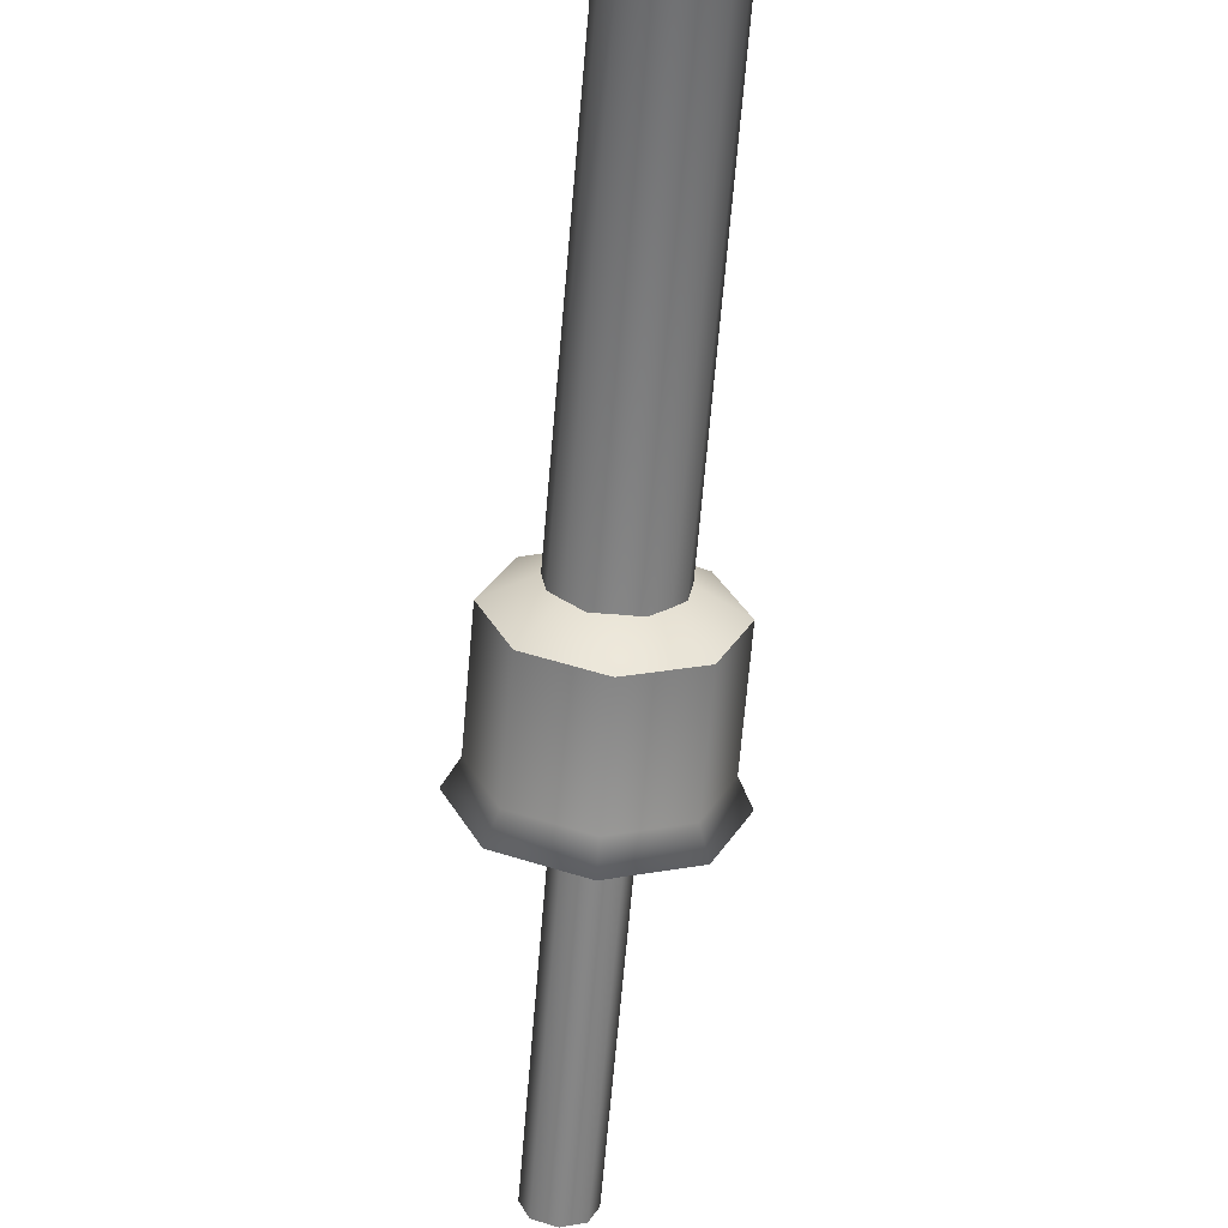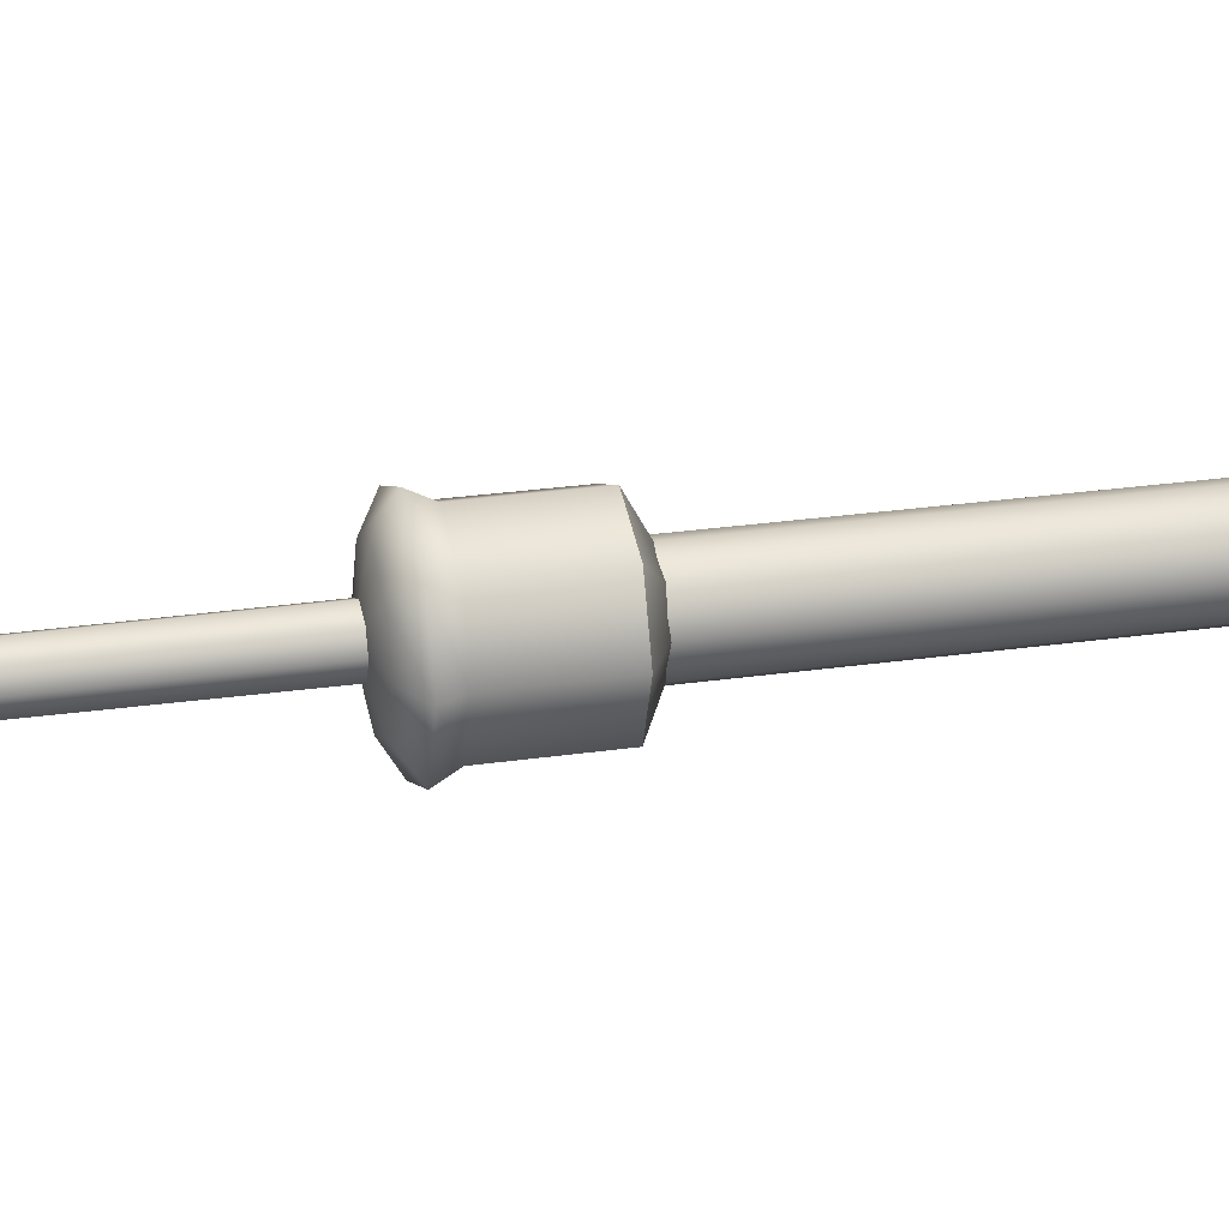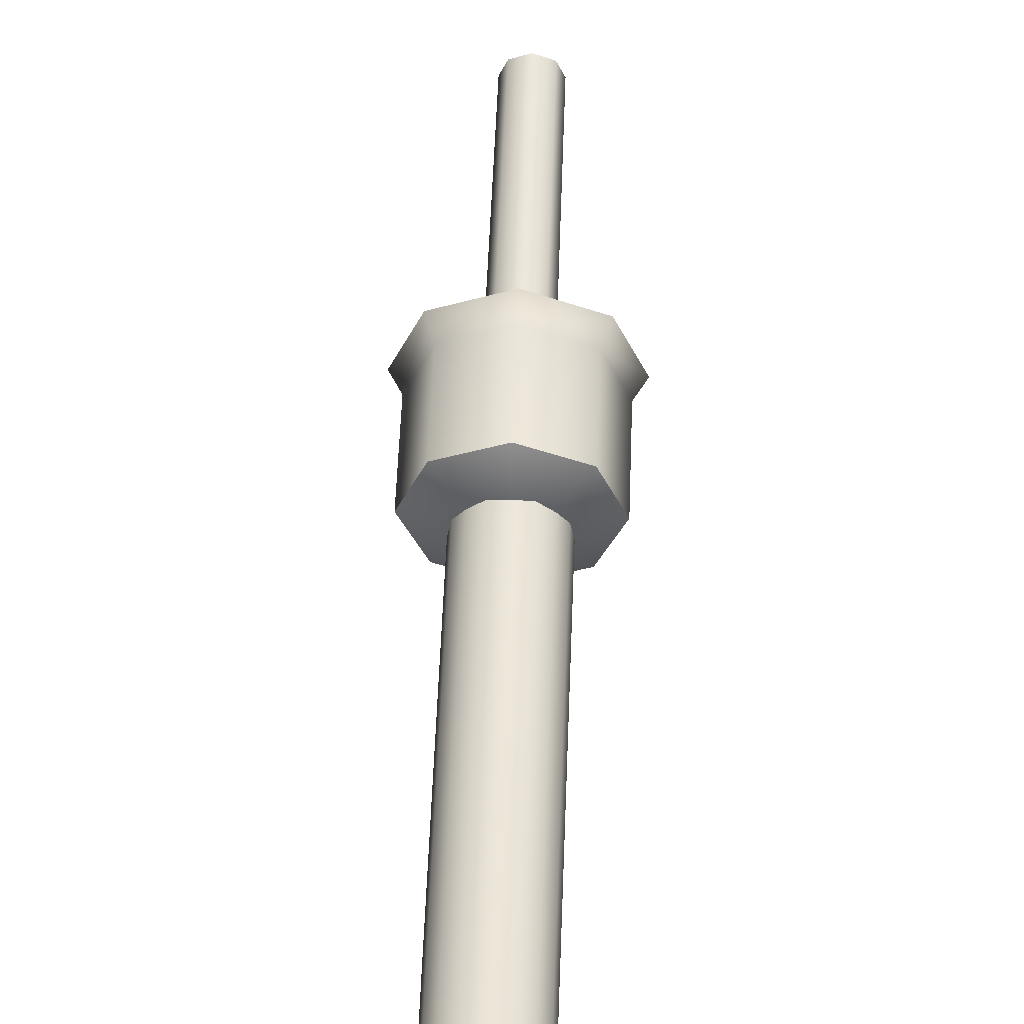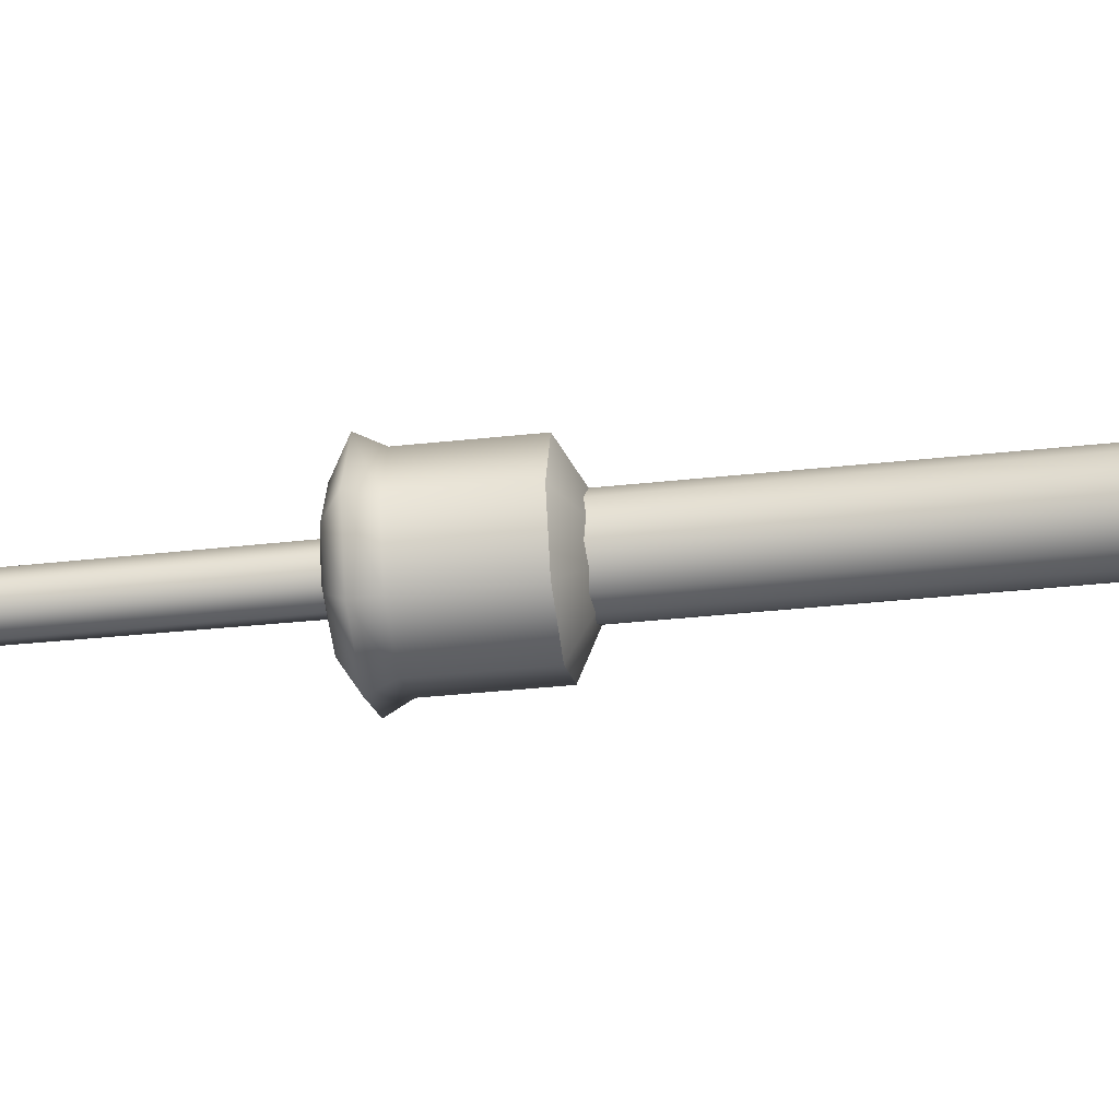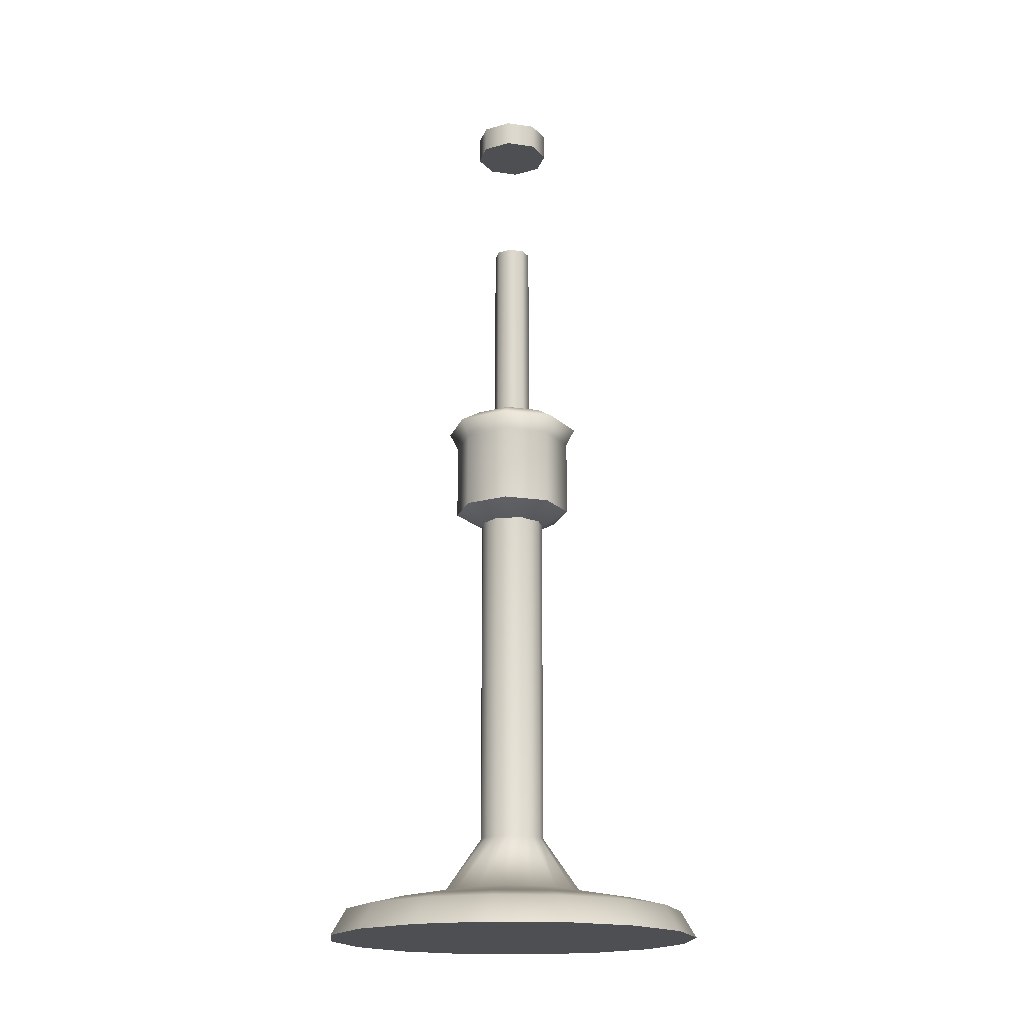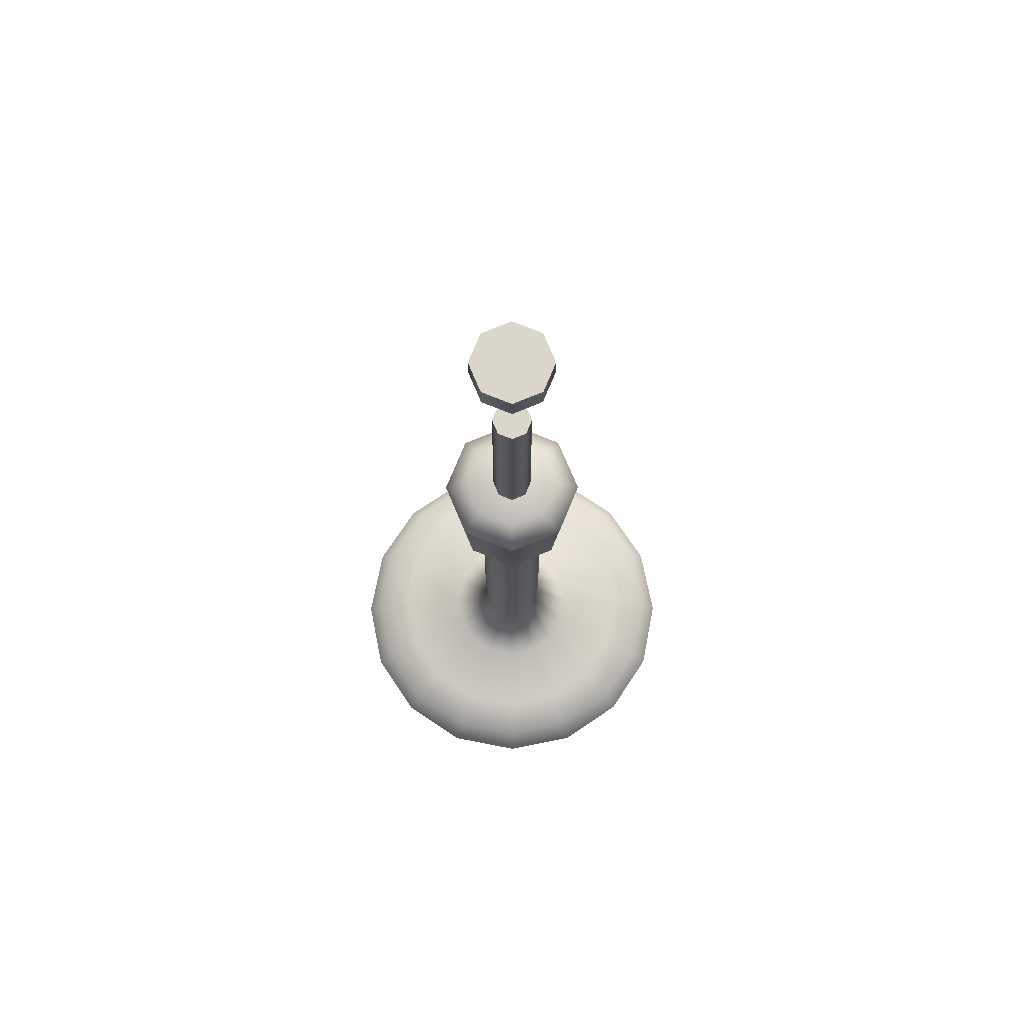
<metadata>
{"format":"obj","ext":"obj","renderer":"f3d","projection":"perspective","resolution":1024,"background":"white","views":[{"elev":-62.2,"azim":-4.7,"up":"+Z"},{"elev":25.3,"azim":-103.4,"up":"+Z"},{"elev":52.8,"azim":2.1,"up":"+Z"},{"elev":-36.2,"azim":-81.9,"up":"+Z"},{"elev":-17.9,"azim":96.7,"up":"+Y"},{"elev":73.7,"azim":-135.2,"up":"+Y"}]}
</metadata>
<code>
v 19.69 0 -8.156
v 15.07 0 -15.07
v 8.156 0 -19.69
v 1.1e-05 0 -21.31
v -8.156 0 -19.69
v -15.07 0 -15.07
v -19.69 0 -8.156
v -21.31 0 -8e-06
v -19.69 0 8.156
v -15.07 0 15.07
v -8.156 0 19.69
v -3e-06 0 21.31
v 8.156 0 19.69
v 15.07 0 15.07
v 19.69 0 8.156
v 21.31 0 0
v 3.436 11.5 -1.423
v 2.63 11.5 -2.63
v 1.423 11.5 -3.436
v 2e-06 11.5 -3.719
v -1.423 11.5 -3.436
v -2.63 11.5 -2.63
v -3.436 11.5 -1.423
v -3.719 11.5 -1e-06
v -3.436 11.5 1.423
v -2.63 11.5 2.63
v -1.423 11.5 3.436
v -1e-06 11.5 3.719
v 1.423 11.5 3.436
v 2.63 11.5 2.63
v 3.436 11.5 1.423
v 3.719 11.5 0
v 0 0 0
v -7.489 2.997 18.08
v -13.84 2.997 13.84
v -18.08 2.997 7.489
v -19.57 2.997 -7e-06
v -18.08 2.997 -7.489
v -13.84 2.997 -13.84
v -7.489 2.997 -18.08
v 1e-05 2.997 -19.57
v 7.489 2.997 -18.08
v 13.84 2.997 -13.84
v 18.08 2.997 -7.489
v 19.57 2.997 0
v 18.08 2.997 7.489
v 13.84 2.997 13.84
v 7.489 2.997 18.08
v -3e-06 2.997 19.57
v 3.436 51.49 -1.423
v 2.63 51.49 -2.63
v 1.423 51.49 -3.436
v 2e-06 51.49 -3.719
v -1.423 51.49 -3.436
v -2.63 51.49 -2.63
v -3.436 51.49 -1.423
v -3.719 51.49 -1e-06
v -3.436 51.49 1.423
v -2.63 51.49 2.63
v -1.423 51.49 3.436
v -1e-06 51.49 3.719
v 1.423 51.49 3.436
v 2.63 51.49 2.63
v 3.436 51.49 1.423
v 3.719 51.49 0
v -1e-06 5.306 8.034
v -3.075 5.306 7.423
v -5.681 5.306 5.681
v -7.423 5.306 3.075
v -8.034 5.306 -3e-06
v -7.423 5.306 -3.075
v -5.681 5.306 -5.681
v -3.075 5.306 -7.423
v 4e-06 5.306 -8.034
v 3.075 5.306 -7.423
v 5.681 5.306 -5.681
v 7.423 5.306 -3.075
v 8.034 5.306 0
v 7.423 5.306 3.075
v 5.681 5.306 5.681
v 3.075 5.306 7.423
v 5.845 4.003 14.11
v -2e-06 4.003 15.27
v -5.845 4.003 14.11
v -10.8 4.003 10.8
v -14.11 4.003 5.845
v -15.27 4.003 -5e-06
v -14.11 4.003 -5.845
v -10.8 4.003 -10.8
v -5.845 4.003 -14.11
v 8e-06 4.003 -15.27
v 5.845 4.003 -14.11
v 10.8 4.003 -10.8
v 14.11 4.003 -5.845
v 15.27 4.003 0
v 14.11 4.003 5.845
v 10.8 4.003 10.8
v 4.859 51.87 -4.859
v 0 51.87 -6.871
v -4.859 51.87 -4.859
v -6.871 51.87 0
v -4.859 51.87 4.859
v 0 51.87 6.871
v 4.859 51.87 4.859
v 6.871 51.87 0
v 1.481 101.3 -1.481
v 0 101.3 -2.094
v -1.481 101.3 -1.481
v -2.094 101.3 0
v -1.481 101.3 1.481
v 0 101.3 2.094
v 1.481 101.3 1.481
v 2.094 101.3 0
v 0 48.13 0
v 0 62.57 7.862
v -5.559 62.57 5.559
v -7.862 62.57 0
v -5.559 62.57 -5.559
v 0 62.57 -7.862
v 5.559 62.57 -5.559
v 7.862 62.57 0
v 5.559 62.57 5.559
v 0 60.66 6.871
v -4.859 60.66 4.859
v -6.871 60.66 0
v -4.859 60.66 -4.859
v 0 60.66 -6.871
v 4.859 60.66 -4.859
v 6.871 60.66 0
v 4.859 60.66 4.859
v 0 64.7 2.204
v -1.559 64.7 1.559
v -2.204 64.7 0
v -1.559 64.7 -1.559
v 0 64.7 -2.204
v 1.559 64.7 -1.559
v 2.204 64.7 0
v 1.559 64.7 1.559
v 3.67 64.12 3.67
v 0 64.12 5.19
v -3.67 64.12 3.67
v -5.19 64.12 0
v -3.67 64.12 -3.67
v 0 64.12 -5.19
v 3.67 64.12 -3.67
v 5.19 64.12 0
v 0 104.2 0
v 3.055 101.3 -3.055
v 0 101.3 -4.321
v 0 104.2 -4.321
v 3.055 104.2 -3.055
v -3.055 101.3 -3.055
v -3.055 104.2 -3.055
v -4.321 101.3 0
v -4.321 104.2 0
v -3.055 101.3 3.055
v -3.055 104.2 3.055
v 0 101.3 4.321
v 0 104.2 4.321
v 3.055 101.3 3.055
v 3.055 104.2 3.055
v 4.321 101.3 0
v 4.321 104.2 0
v 0 87.02 2.137
v -1.511 87.02 1.511
v -2.137 87.02 0
v -1.511 87.02 -1.511
v 0 87.02 -2.137
v 1.511 87.02 -1.511
v 2.137 87.02 0
v 1.511 87.02 1.511
f 1 2 43 44
f 2 3 42 43
f 3 4 41 42
f 4 5 40 41
f 5 6 39 40
f 6 7 38 39
f 7 8 37 38
f 8 9 36 37
f 9 10 35 36
f 10 11 34 35
f 11 12 49 34
f 12 13 48 49
f 13 14 47 48
f 14 15 46 47
f 15 16 45 46
f 16 1 44 45
f 2 1 33
f 3 2 33
f 4 3 33
f 5 4 33
f 6 5 33
f 7 6 33
f 8 7 33
f 9 8 33
f 10 9 33
f 11 10 33
f 12 11 33
f 13 12 33
f 14 13 33
f 15 14 33
f 16 15 33
f 1 16 33
f 35 34 84 85
f 36 35 85 86
f 37 36 86 87
f 38 37 87 88
f 39 38 88 89
f 40 39 89 90
f 41 40 90 91
f 42 41 91 92
f 43 42 92 93
f 44 43 93 94
f 45 44 94 95
f 46 45 95 96
f 47 46 96 97
f 48 47 97 82
f 49 48 82 83
f 34 49 83 84
f 17 18 51 50
f 18 19 52 51
f 19 20 53 52
f 20 21 54 53
f 21 22 55 54
f 22 23 56 55
f 23 24 57 56
f 24 25 58 57
f 25 26 59 58
f 26 27 60 59
f 27 28 61 60
f 28 29 62 61
f 29 30 63 62
f 30 31 64 63
f 31 32 65 64
f 32 17 50 65
f 67 66 28 27
f 68 67 27 26
f 69 68 26 25
f 70 69 25 24
f 71 70 24 23
f 72 71 23 22
f 73 72 22 21
f 74 73 21 20
f 75 74 20 19
f 76 75 19 18
f 77 76 18 17
f 78 77 17 32
f 79 78 32 31
f 80 79 31 30
f 81 80 30 29
f 66 81 29 28
f 83 82 81 66
f 84 83 66 67
f 85 84 67 68
f 86 85 68 69
f 87 86 69 70
f 88 87 70 71
f 89 88 71 72
f 90 89 72 73
f 91 90 73 74
f 92 91 74 75
f 93 92 75 76
f 94 93 76 77
f 95 94 77 78
f 96 95 78 79
f 97 96 79 80
f 82 97 80 81
f 98 99 127 128
f 99 100 126 127
f 100 101 125 126
f 101 102 124 125
f 102 103 123 124
f 103 104 130 123
f 104 105 129 130
f 105 98 128 129
f 99 98 114
f 100 99 114
f 101 100 114
f 102 101 114
f 103 102 114
f 104 103 114
f 105 104 114
f 98 105 114
f 147 151 150
f 147 150 153
f 147 153 155
f 147 155 157
f 147 157 159
f 147 159 161
f 147 161 163
f 147 163 151
f 116 115 140 141
f 117 116 141 142
f 118 117 142 143
f 119 118 143 144
f 120 119 144 145
f 121 120 145 146
f 122 121 146 139
f 115 122 139 140
f 124 123 115 116
f 125 124 116 117
f 126 125 117 118
f 127 126 118 119
f 128 127 119 120
f 129 128 120 121
f 130 129 121 122
f 123 130 122 115
f 132 131 164 165
f 133 132 165 166
f 134 133 166 167
f 135 134 167 168
f 136 135 168 169
f 137 136 169 170
f 138 137 170 171
f 131 138 171 164
f 140 139 138 131
f 141 140 131 132
f 142 141 132 133
f 143 142 133 134
f 144 143 134 135
f 145 144 135 136
f 146 145 136 137
f 139 146 137 138
f 148 149 150 151
f 149 152 153 150
f 152 154 155 153
f 154 156 157 155
f 156 158 159 157
f 158 160 161 159
f 160 162 163 161
f 162 148 151 163
f 106 107 149 148
f 107 108 152 149
f 108 109 154 152
f 109 110 156 154
f 110 111 158 156
f 111 112 160 158
f 112 113 162 160
f 113 106 148 162
f 165 164 171 170 169 168 167 166
f 111 110 109 108 107 106 113 112

</code>
